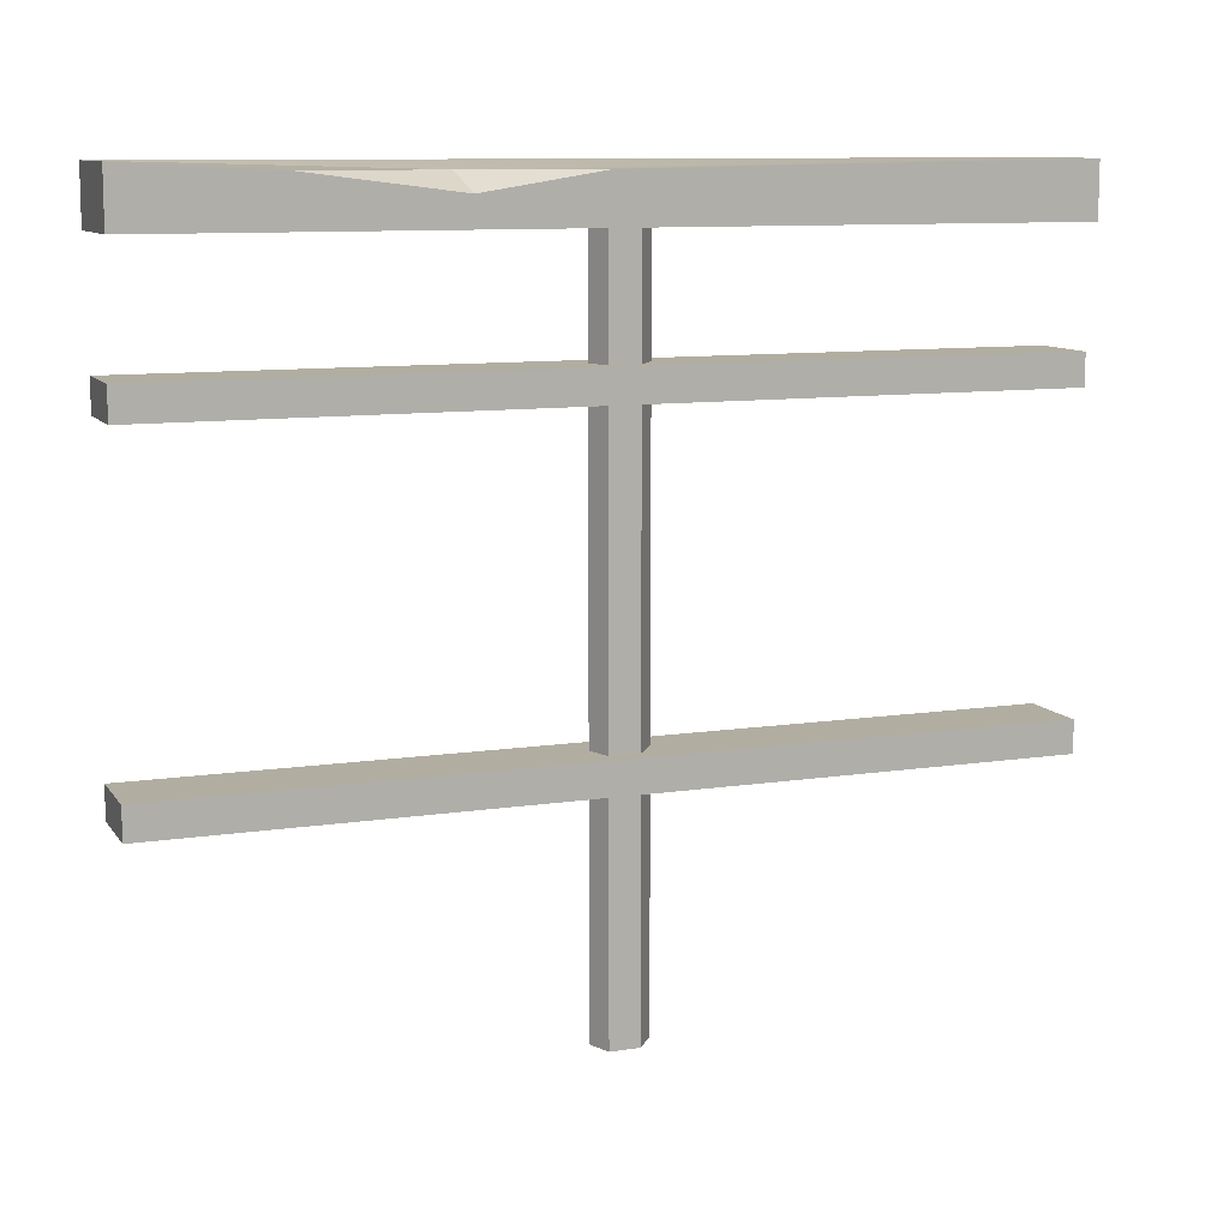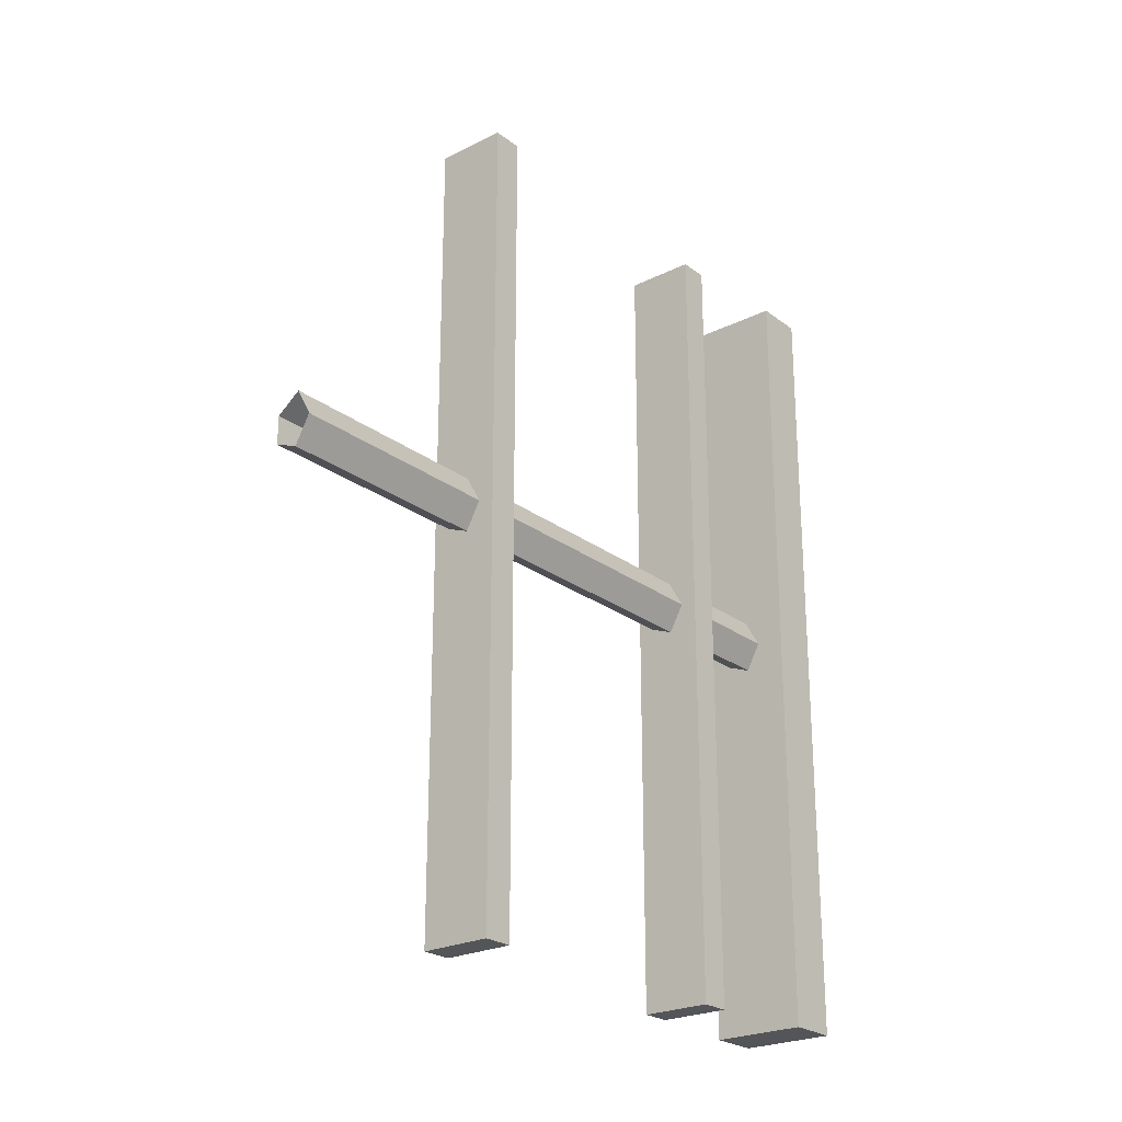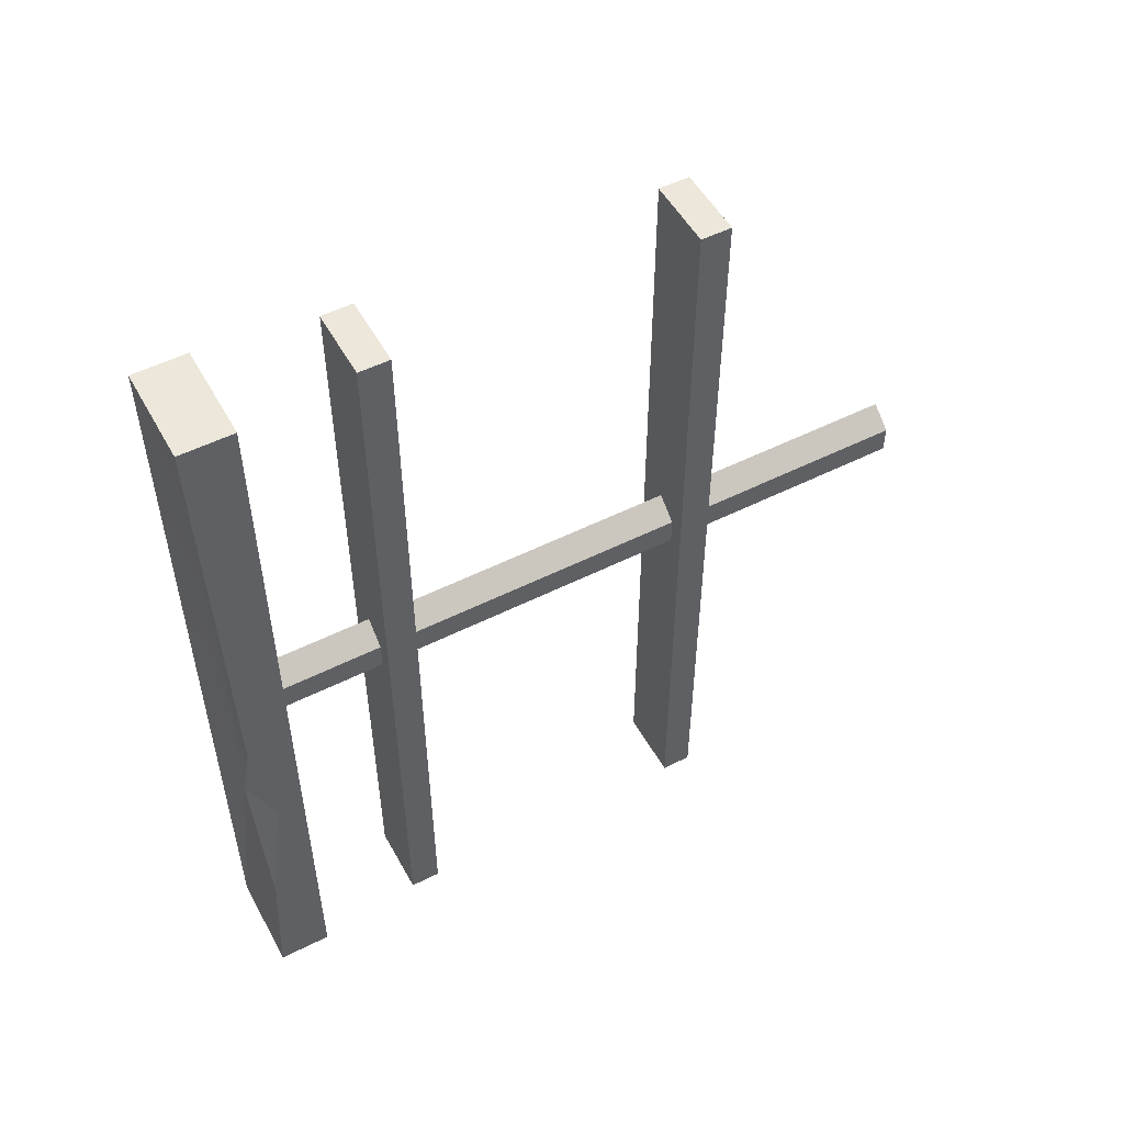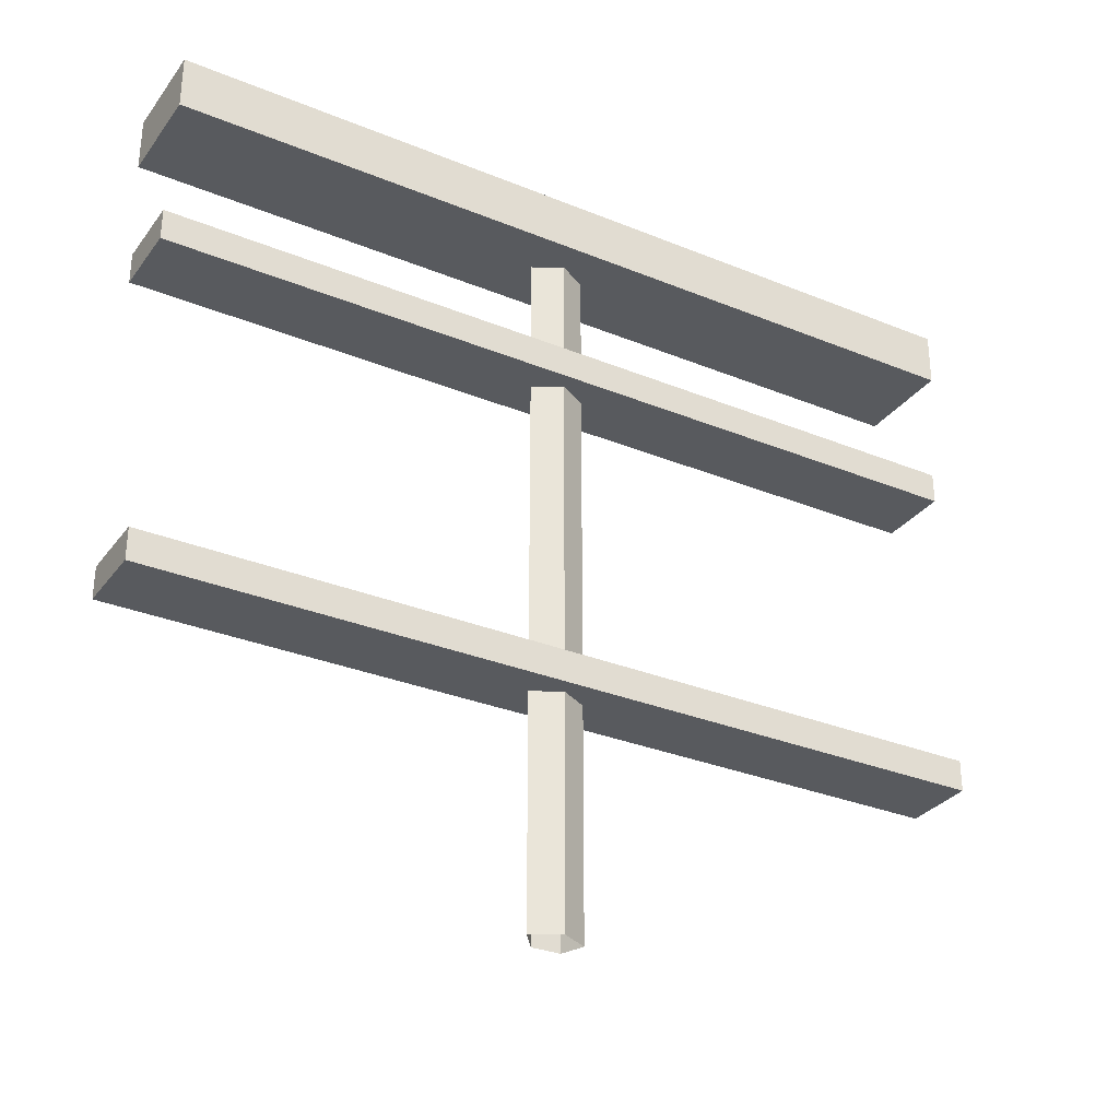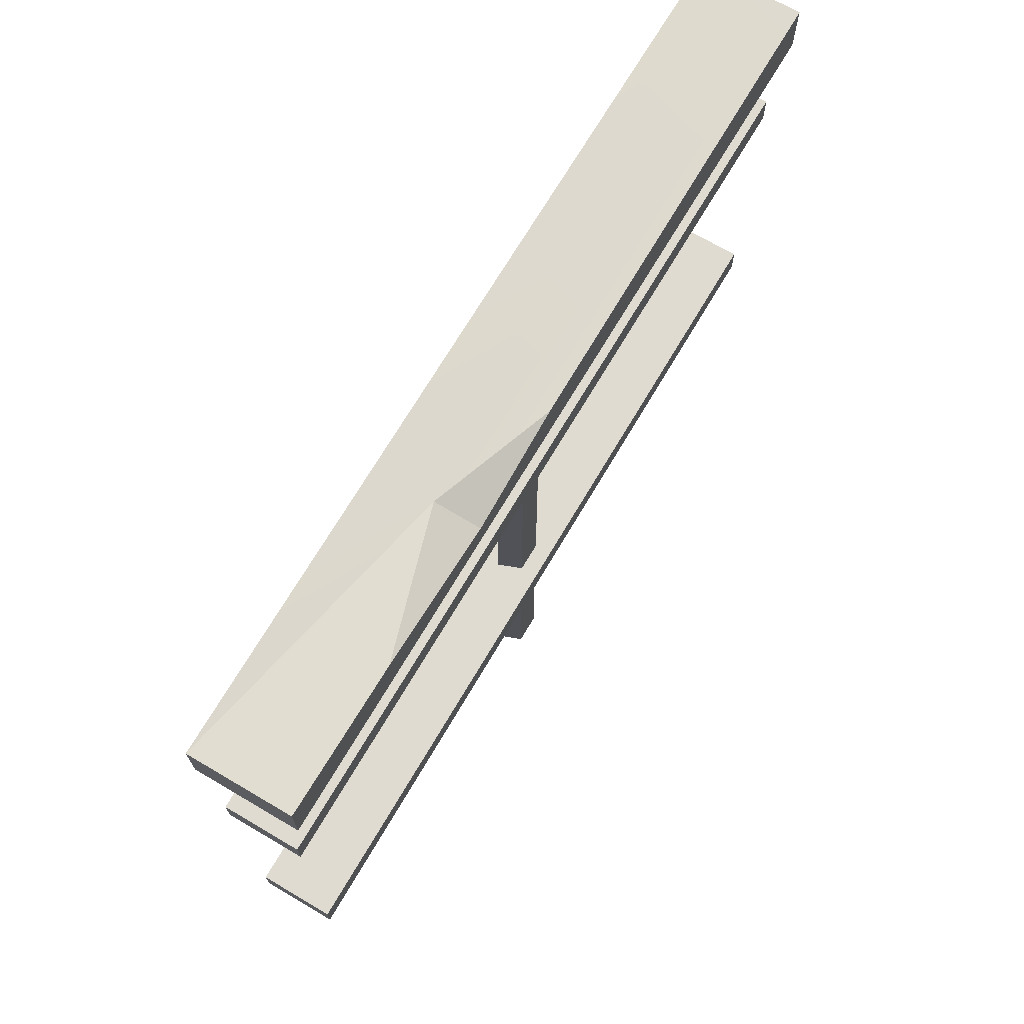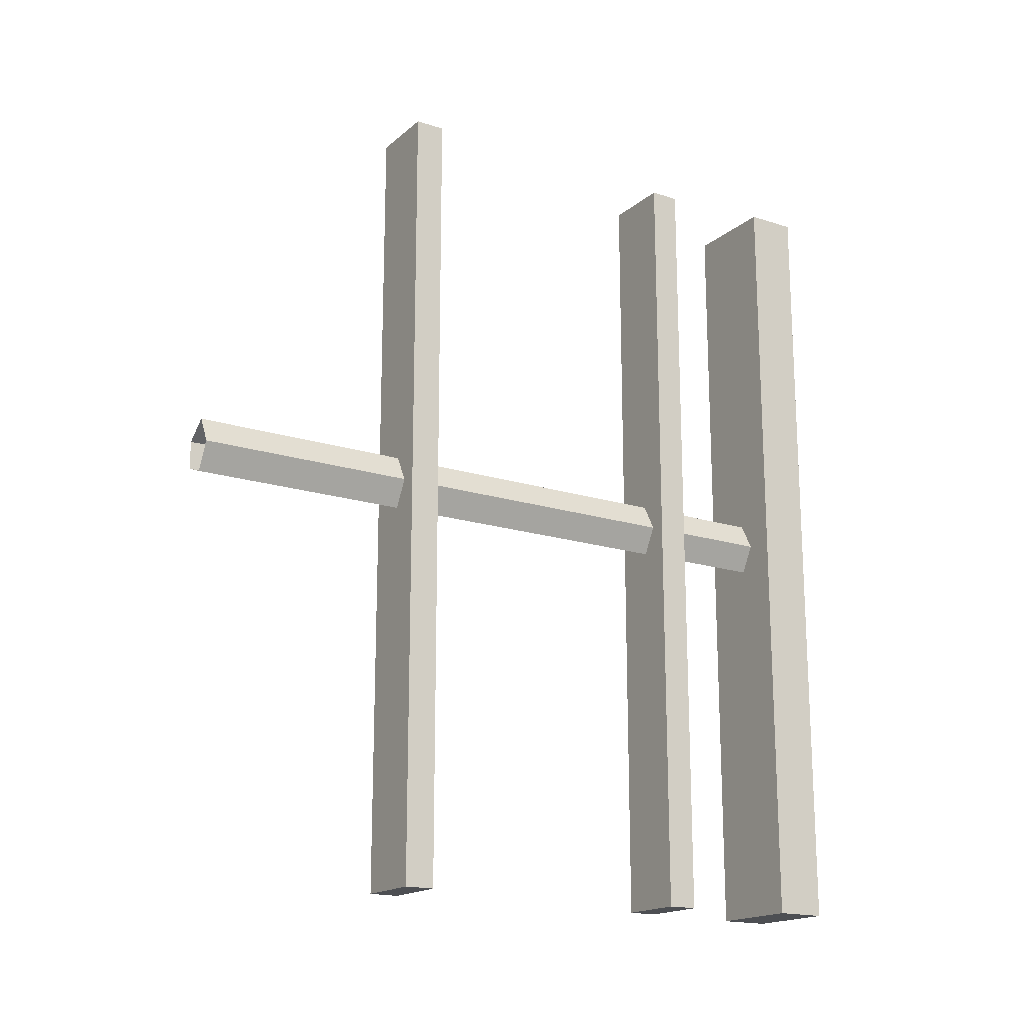
<metadata>
{"format":"obj","ext":"obj","renderer":"f3d","projection":"perspective","resolution":1024,"background":"white","views":[{"elev":10.3,"azim":-111.0,"up":"+Y"},{"elev":-24.4,"azim":39.3,"up":"+Z"},{"elev":52.3,"azim":-118.4,"up":"+Z"},{"elev":-31.0,"azim":59.7,"up":"+Y"},{"elev":70.0,"azim":-149.5,"up":"+Y"},{"elev":-17.6,"azim":57.6,"up":"+Z"}]}
</metadata>
<code>
v 4.991 31.17 -115.8
v -4.99 31.17 -115.8
v 4.991 35.45 -115.8
v -4.99 35.45 -115.8
v 4.991 35.45 0
v -4.99 35.45 0
v 4.991 31.17 0
v -4.99 31.17 0
v 4.991 75.84 -115.8
v -4.99 75.84 -115.8
v 4.991 80.12 -115.8
v -4.99 80.12 -115.8
v 4.991 80.12 0
v -4.99 80.12 0
v 4.991 75.84 0
v -4.99 75.84 0
v -2.658 98.57 -55.66
v 0.589 98.57 -53.23
v -2.658 98.57 -59.61
v 0.589 98.57 -60.87
v -2.658 0 -59.61
v 0.589 0 -60.87
v -2.658 0 -55.66
v 0.589 0 -53.23
v 2.689 98.57 -57.05
v 2.689 0 -57.05
v -6.788 95.38 0
v 6.788 95.38 0
v -6.788 102.7 0
v 6.788 102.7 0
v -6.788 102.7 -115.8
v 6.788 102.7 -115.8
v -6.788 95.38 -115.8
v 6.788 95.38 -115.8
v -6.788 101.7 -60.81
v -6.788 101.7 -96.06
v -1.042 101.7 -77.08
v -6.788 99.18 -76.43
f 1 2 4 3
f 5 6 8 7
f 7 8 2 1
f 6 4 2 8
f 3 4 6 5
f 1 3 5 7
f 9 10 12 11
f 13 14 16 15
f 15 16 10 9
f 11 12 14 13
f 9 11 13 15
f 16 14 12 10
f 22 21 19 20
f 23 24 18 17
f 26 22 20 25
f 19 21 23 17
f 24 26 25 18
f 27 28 30 29
f 31 32 34 33
f 33 34 28 27
f 33 38 36 31
f 36 38 37
f 37 38 35
f 37 32 31 36
f 37 30 32
f 38 27 29 35
f 33 27 38
f 34 32 30 28
f 29 30 37 35

</code>
